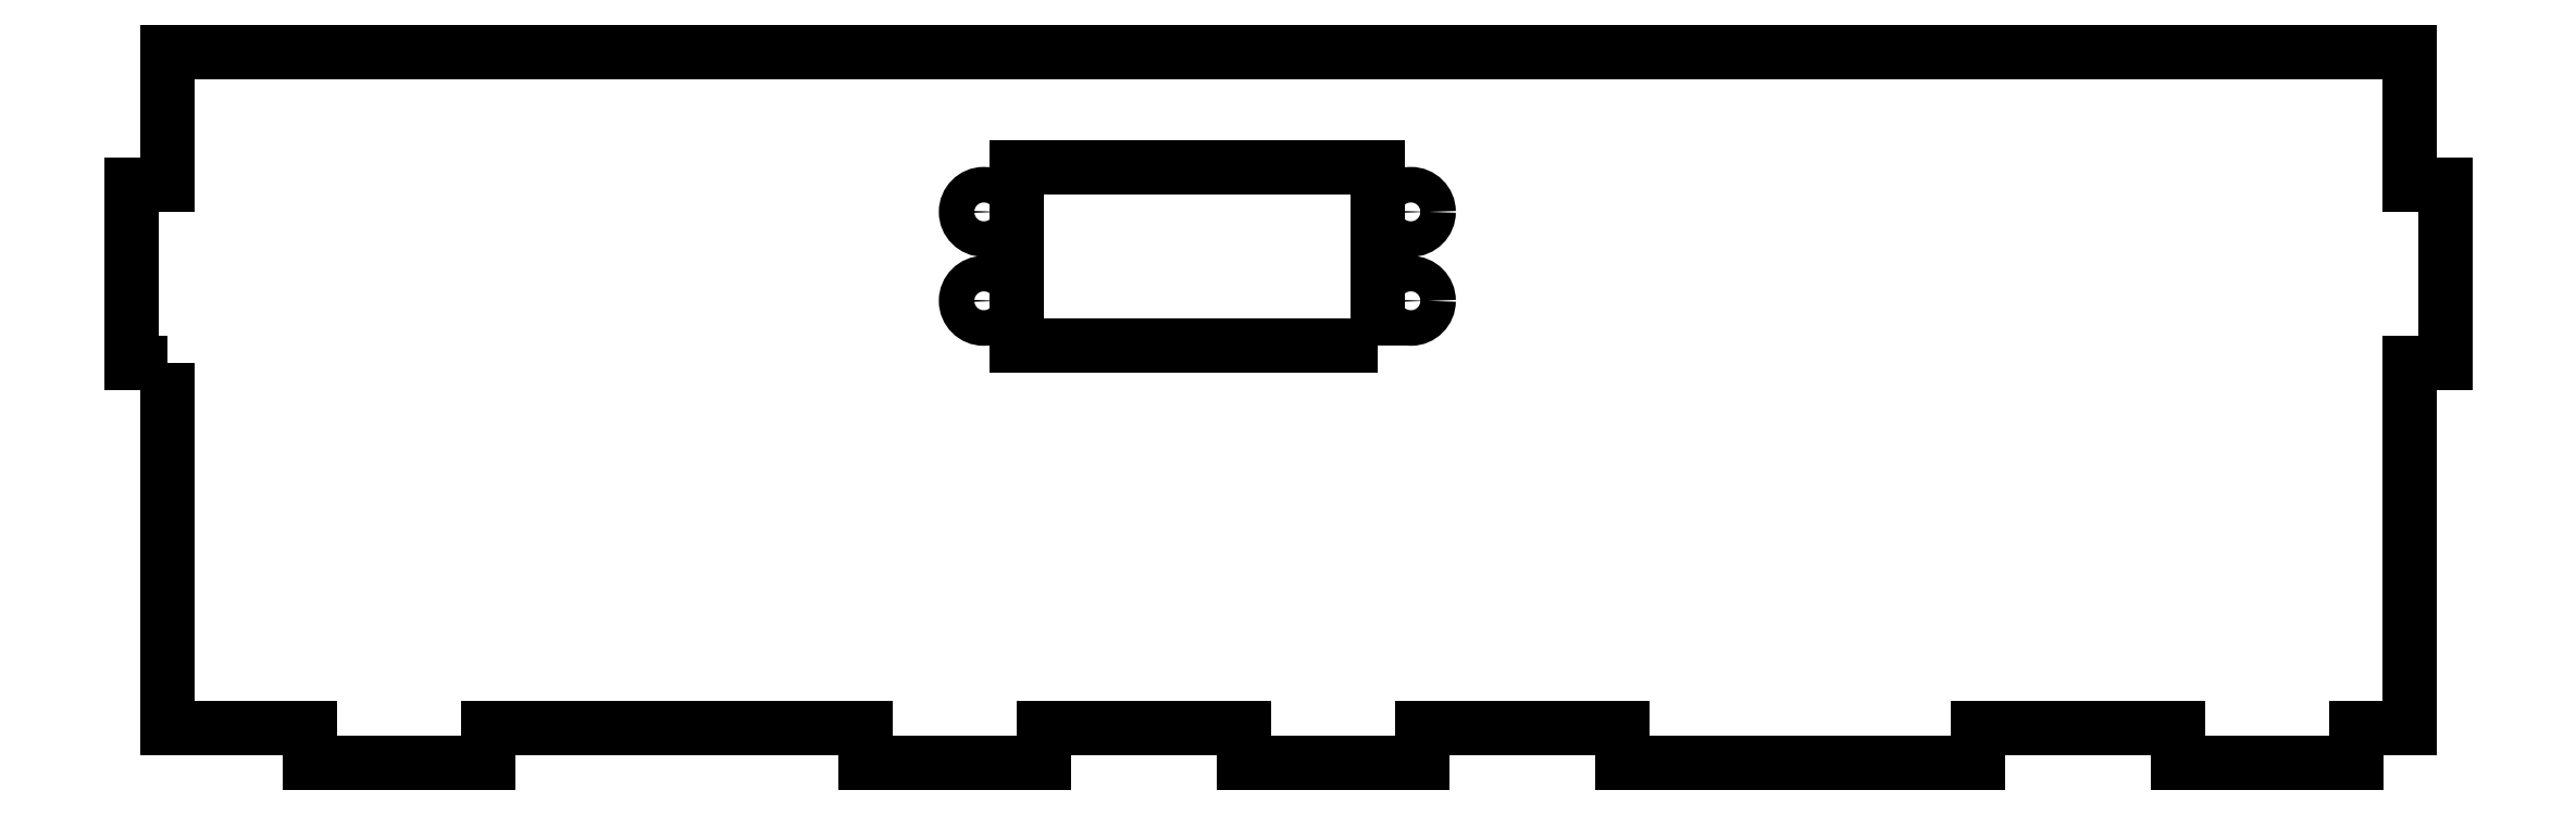
<metadata>
{"format":"dxf","ext":"dxf","renderer":"ezdxf+matplotlib","layout":"modelspace","background":"white","min_lineweight":24,"dpi":150}
</metadata>
<code>
0
SECTION
2
ENTITIES
0
CIRCLE
8
0
10
-34.25
20
22
30
0
40
2
210
0
220
-0
230
1
0
CIRCLE
8
0
10
13.75
20
22
30
0
40
2
210
0
220
-0
230
1
0
CIRCLE
8
0
10
-34.25
20
32
30
0
40
2
210
0
220
-0
230
1
0
CIRCLE
8
0
10
13.75
20
32
30
0
40
2
210
0
220
-0
230
1
0
LWPOLYLINE
8
0
90
4
70
1
43
0
10
10
20
17
10
-30.5
20
17
10
-30.5
20
37
10
10
20
37
0
LWPOLYLINE
8
0
90
32
70
1
43
0
10
-126
20
15
10
-126
20
-26
10
-110
20
-26
10
-110
20
-30
10
-90
20
-30
10
-90
20
-26
10
-47.5
20
-26
10
-47.5
20
-30
10
-27.5
20
-30
10
-27.5
20
-26
10
-5
20
-26
10
-5
20
-30
10
15
20
-30
10
15
20
-26
10
37.5
20
-26
10
37.5
20
-30
10
77.5
20
-30
10
77.5
20
-26
10
100
20
-26
10
100
20
-30
10
120
20
-30
10
120
20
-26
10
126
20
-26
10
126
20
15
10
130
20
15
10
130
20
35
10
126
20
35
10
126
20
50
10
-126
20
50
10
-126
20
35
10
-130
20
35
10
-130
20
15
0
ENDSEC
0
EOF

</code>
